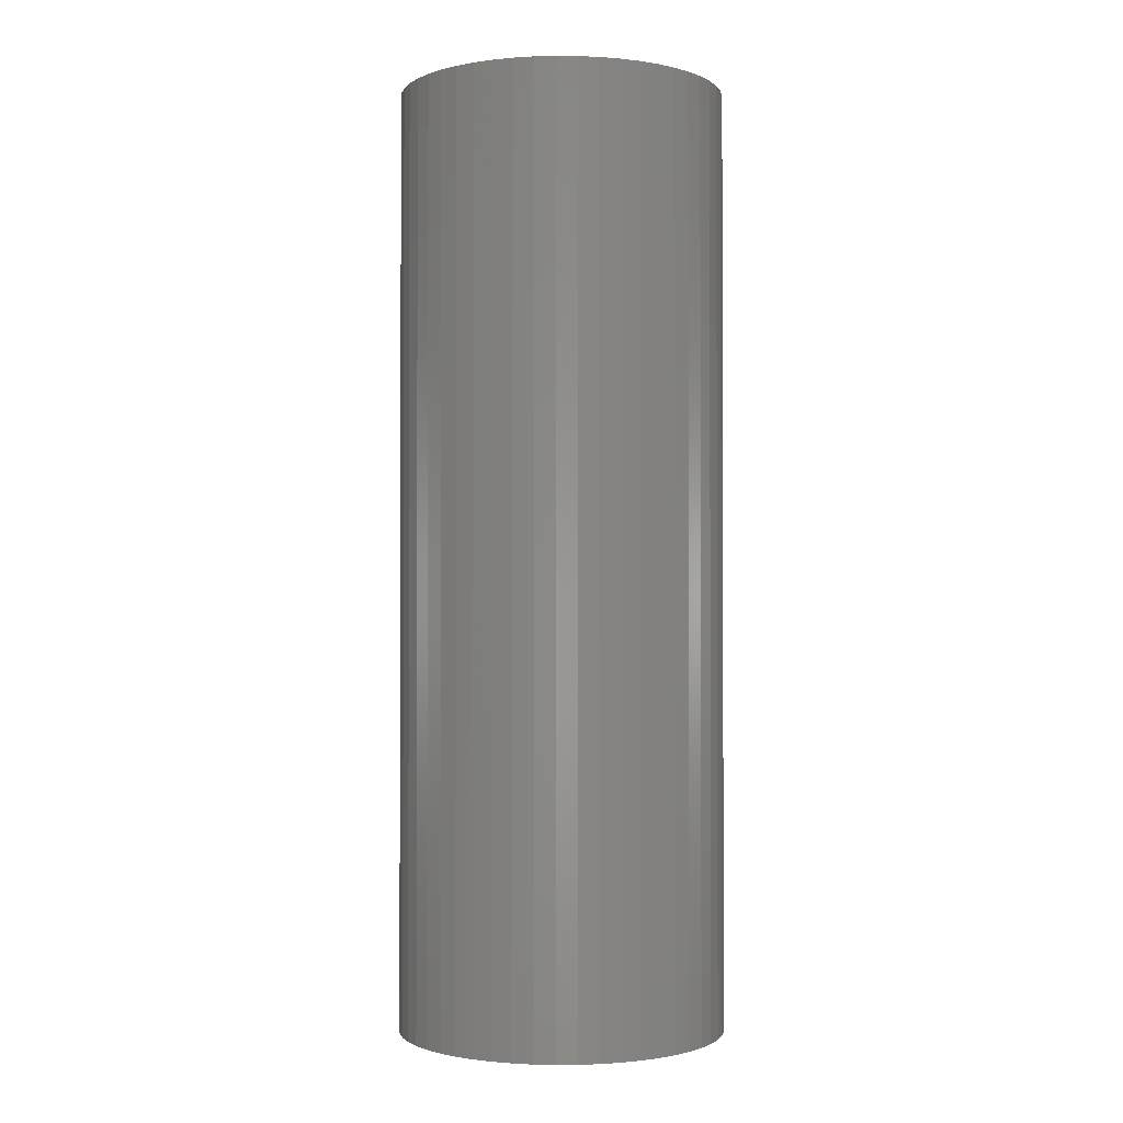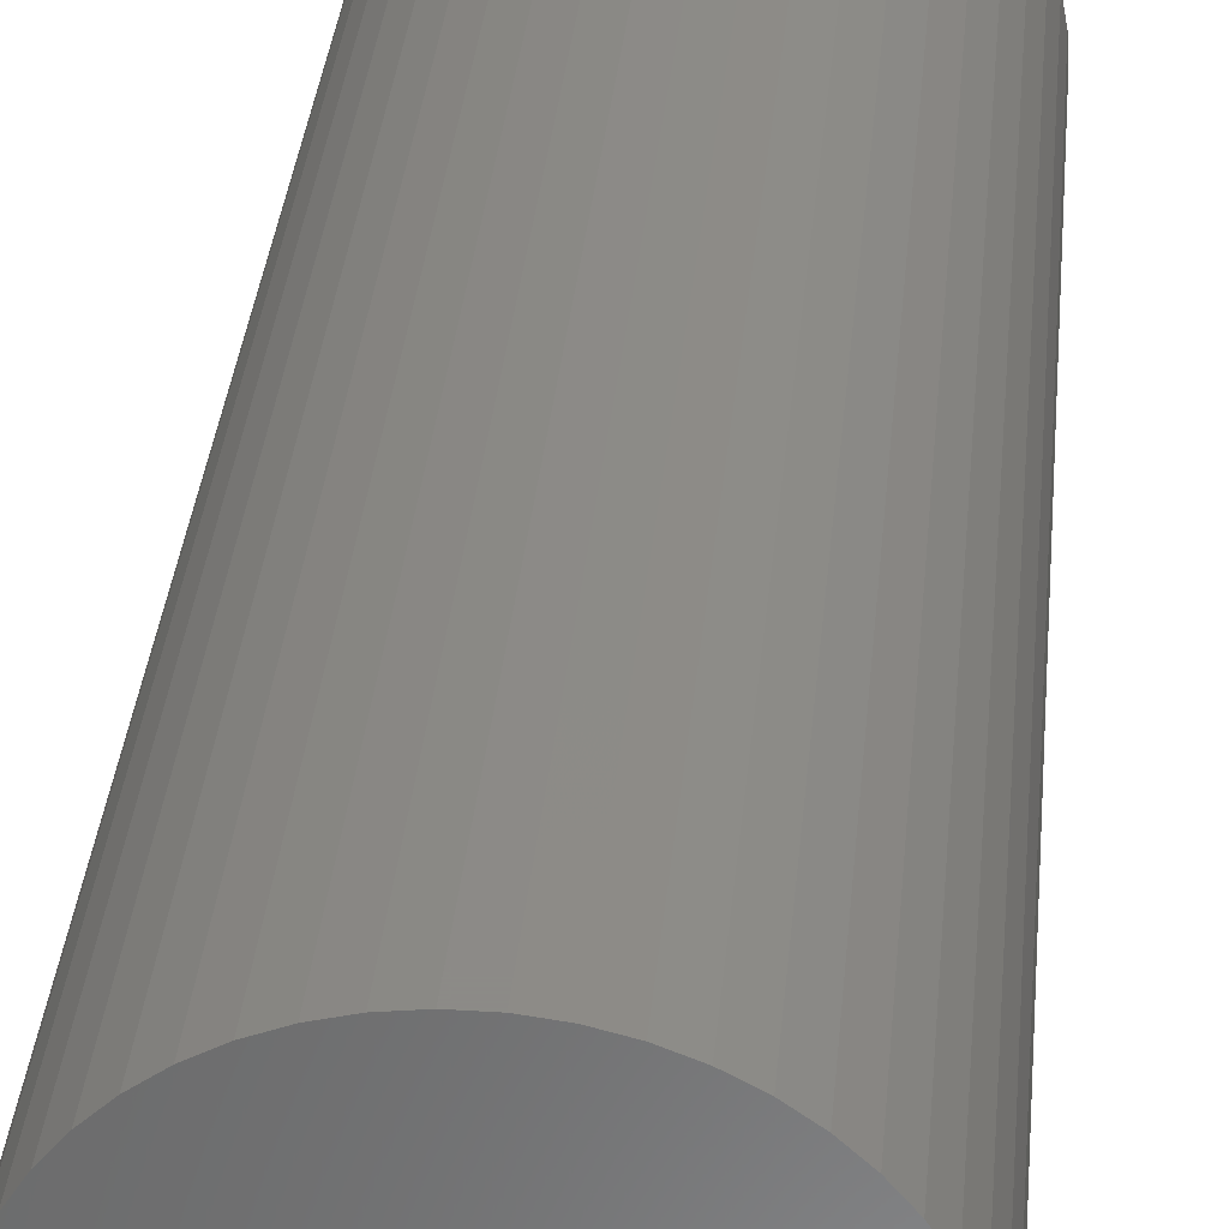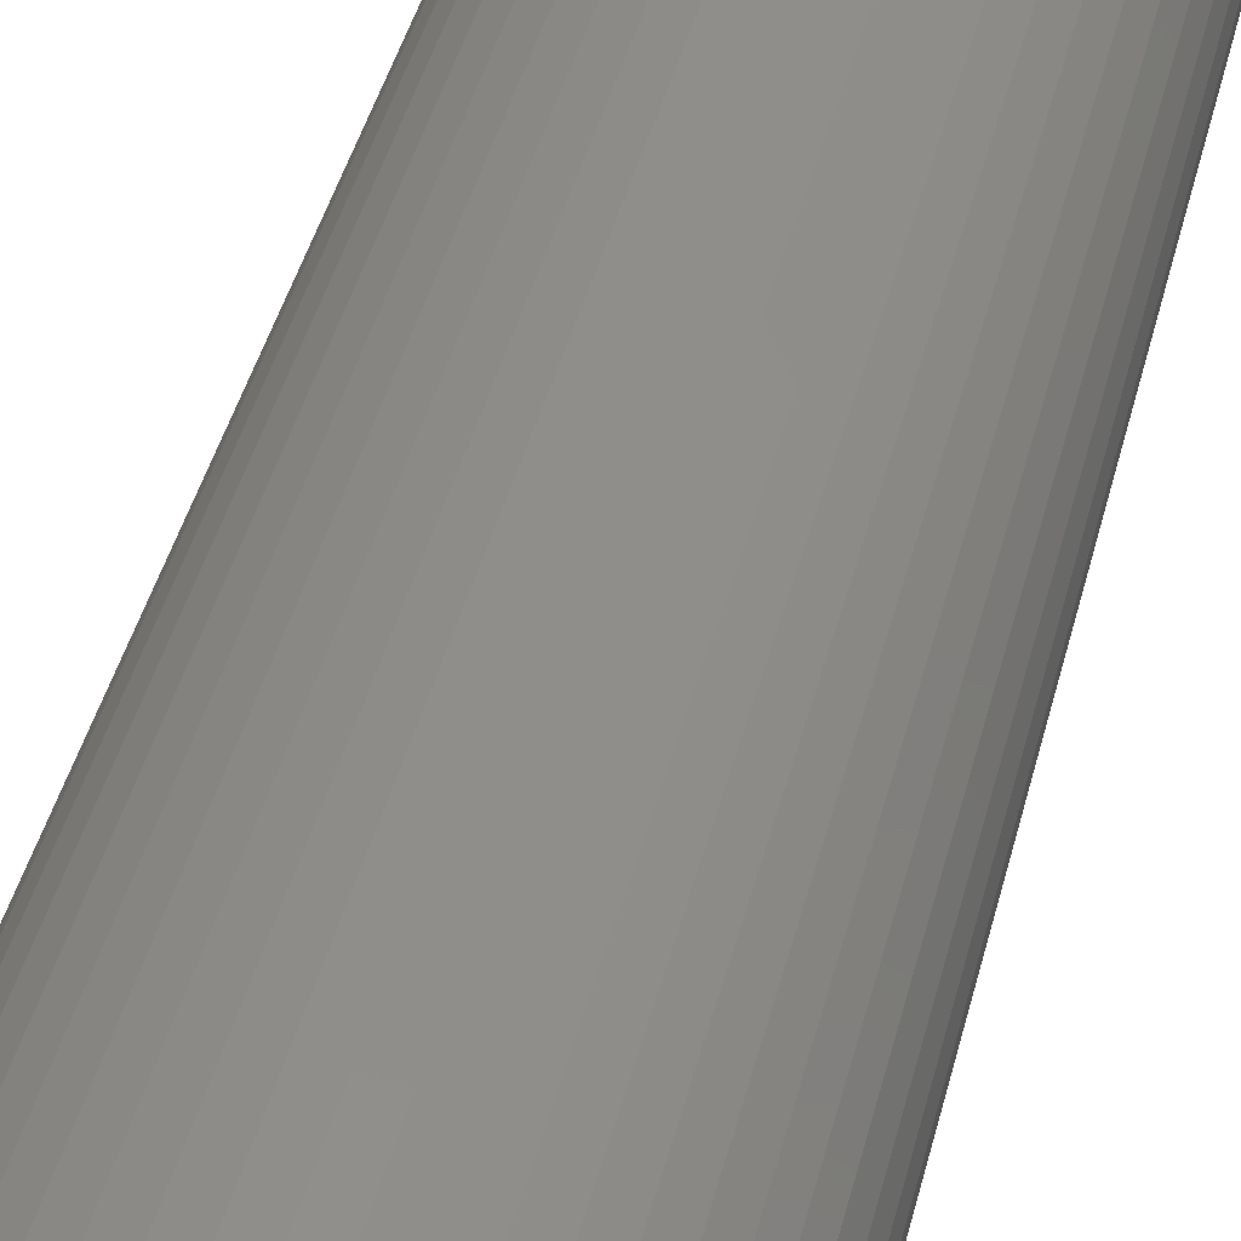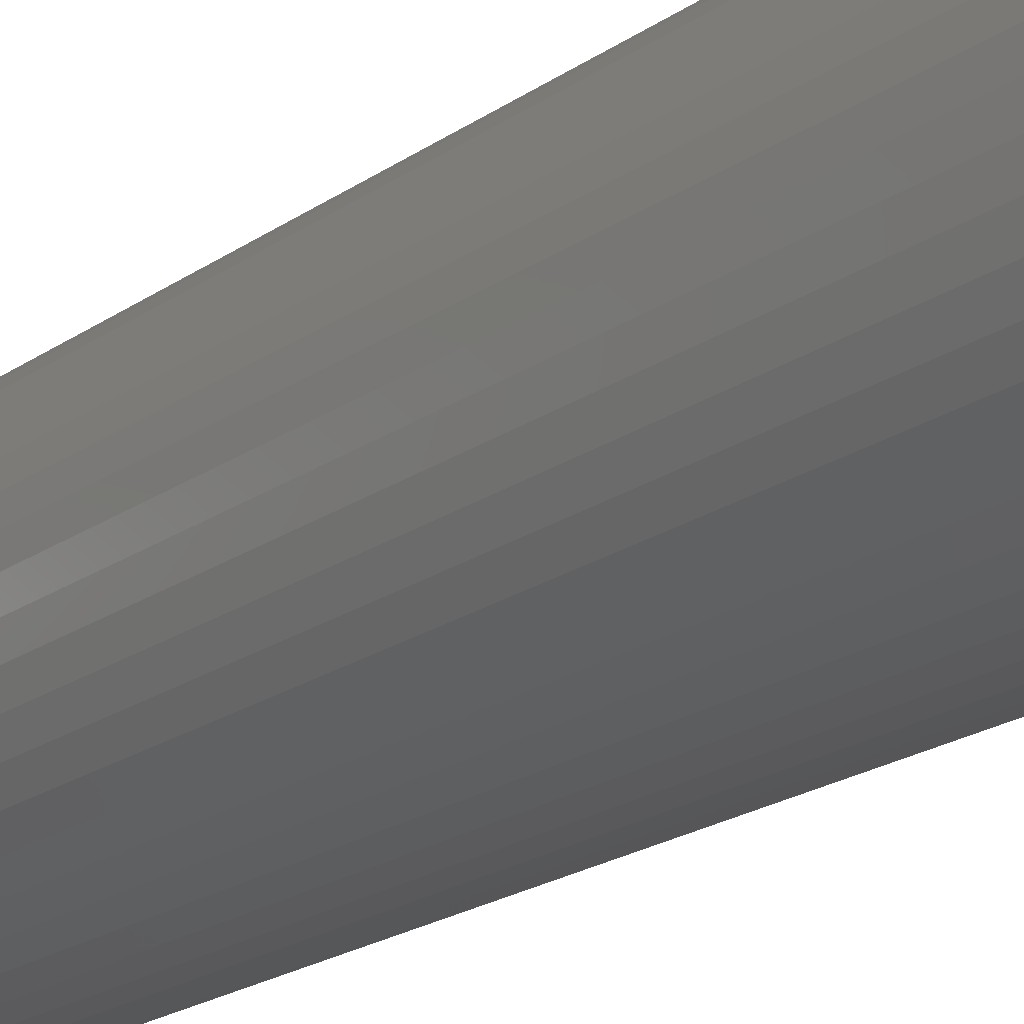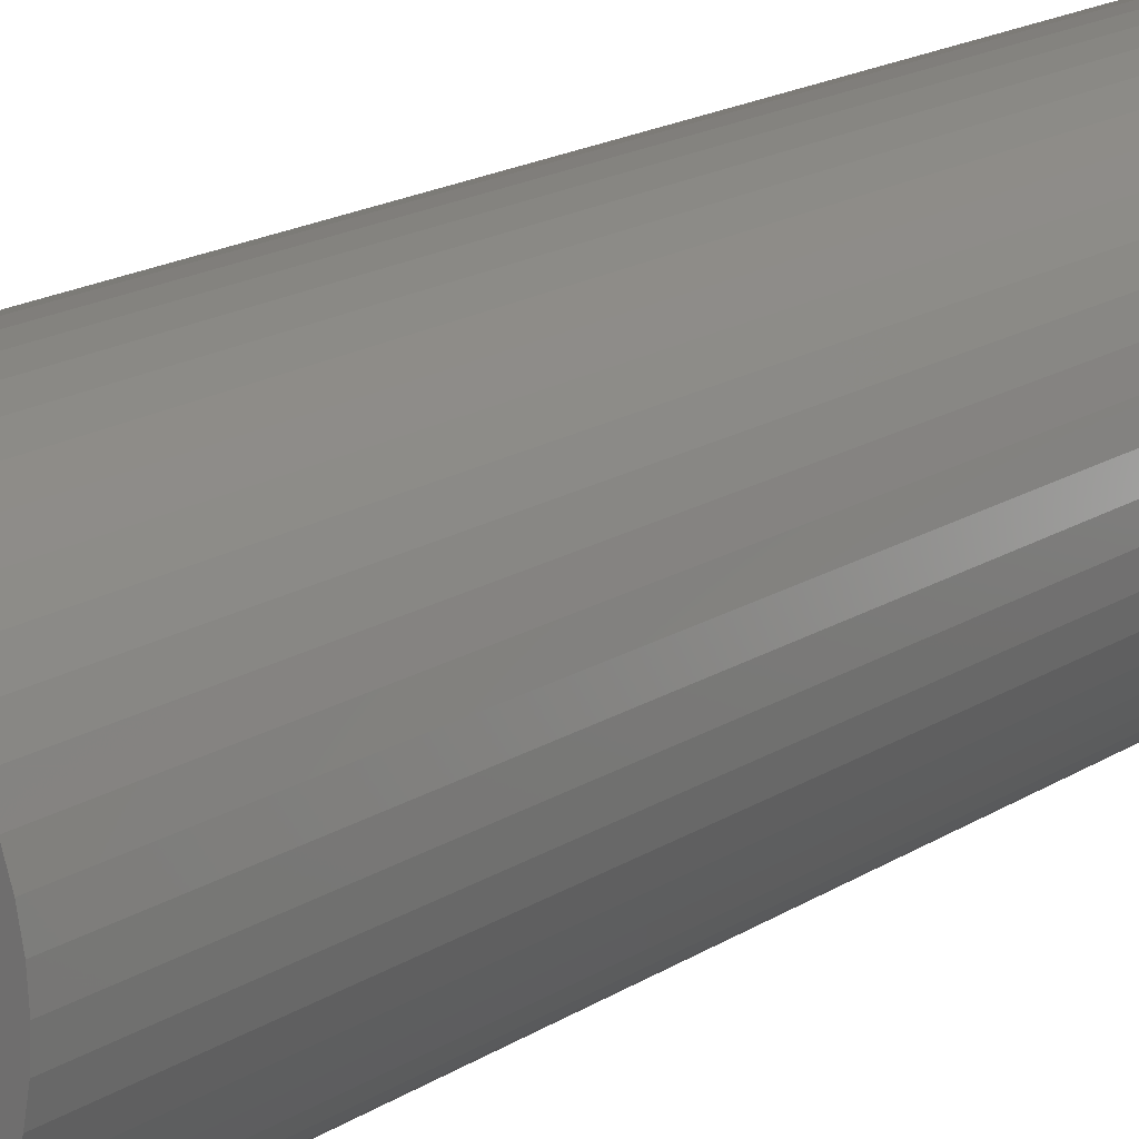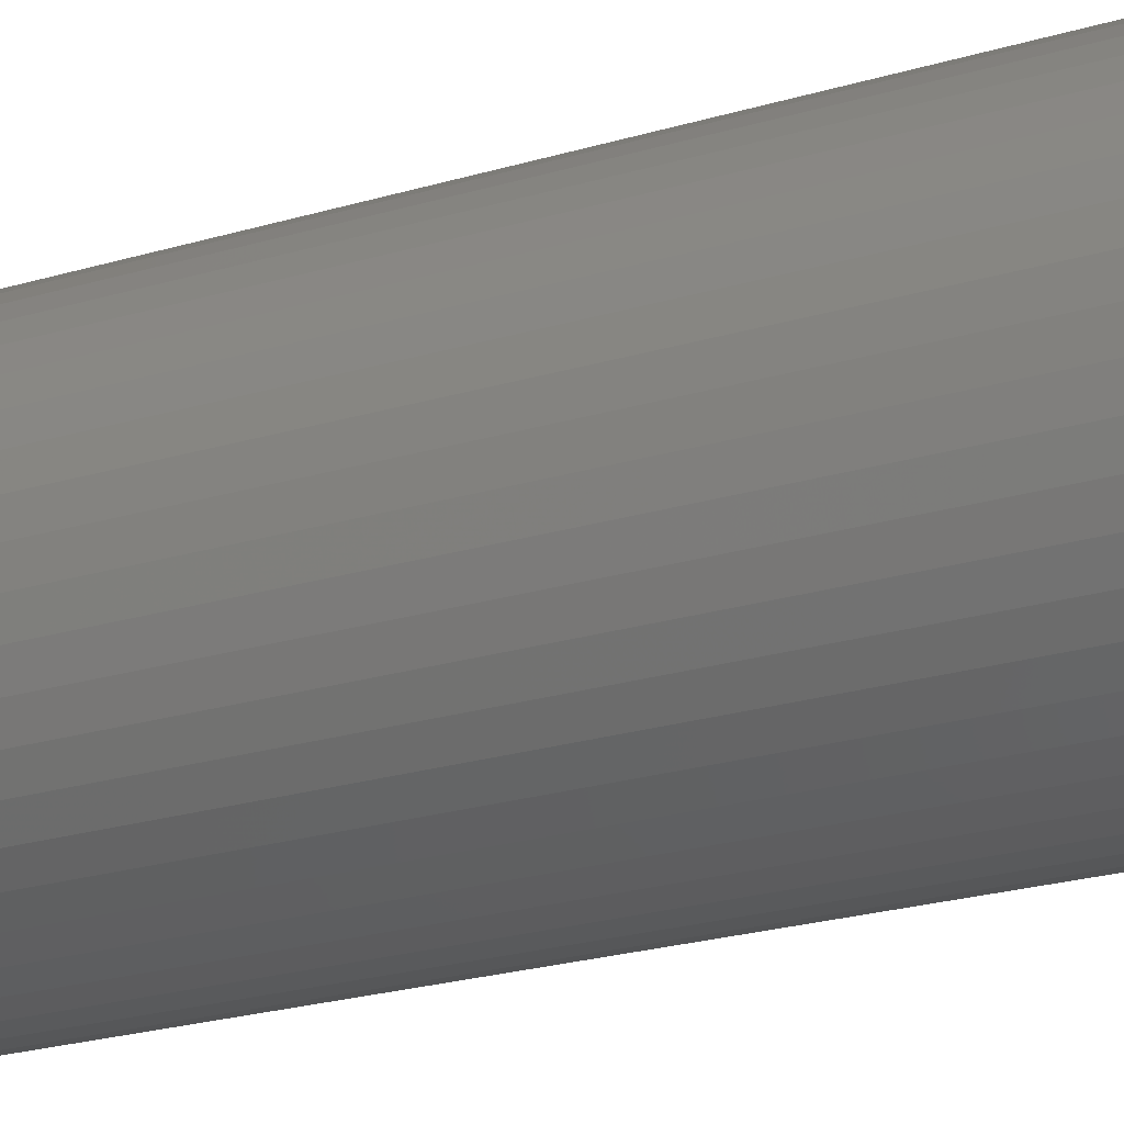
<metadata>
{"format":"stl","ext":"stl","renderer":"f3d","projection":"perspective","resolution":1024,"background":"white","views":[{"elev":-1.3,"azim":12.7,"up":"+Z"},{"elev":32.4,"azim":5.0,"up":"+Y"},{"elev":43.2,"azim":13.9,"up":"+Y"},{"elev":-22.4,"azim":139.1,"up":"+Y"},{"elev":17.8,"azim":-140.8,"up":"+Y"},{"elev":-23.2,"azim":-62.9,"up":"+Y"}]}
</metadata>
<code>
# stl→obj: 200 verts, 400 faces
v 13 0 37.5
v 12.9 1.629 -37.5
v 12.9 1.629 37.5
v 13 0 -37.5
v -13 0 -37.5
v -12.9 1.629 37.5
v -12.9 1.629 -37.5
v -13 0 37.5
v 0.8163 12.97 -37.5
v -0.8163 12.97 37.5
v 0.8163 12.97 37.5
v -0.8163 12.97 -37.5
v -0.8163 -12.97 -37.5
v 0.8163 -12.97 37.5
v -0.8163 -12.97 37.5
v 0.8163 -12.97 -37.5
v 9.477 -8.899 37.5
v 10.52 -7.641 -37.5
v 10.52 -7.641 37.5
v 9.477 -8.899 -37.5
v 9.477 8.899 -37.5
v 8.287 10.02 37.5
v 9.477 8.899 37.5
v 8.287 10.02 -37.5
v -8.287 10.02 -37.5
v -9.477 8.899 37.5
v -8.287 10.02 37.5
v -9.477 8.899 -37.5
v -4.017 12.36 -37.5
v -5.535 11.76 37.5
v -4.017 12.36 37.5
v -5.535 11.76 -37.5
v 12.09 4.786 37.5
v 11.39 6.263 -37.5
v 11.39 6.263 37.5
v 12.09 4.786 -37.5
v 5.535 11.76 -37.5
v 4.017 12.36 37.5
v 5.535 11.76 37.5
v 4.017 12.36 -37.5
v 6.966 10.98 -37.5
v 6.966 10.98 37.5
v -12.09 4.786 -37.5
v -11.39 6.263 37.5
v -11.39 6.263 -37.5
v -12.09 4.786 37.5
v -10.52 7.641 -37.5
v -10.52 7.641 37.5
v 3.25 0 37.5
v 3.224 0.4073 37.5
v 12.59 3.233 37.5
v 12.9 -1.629 37.5
v 3.148 0.8082 37.5
v 3.224 -0.4073 37.5
v 3.022 1.196 37.5
v 12.59 -3.233 37.5
v 2.848 1.566 37.5
v 10.52 7.641 37.5
v 3.148 -0.8082 37.5
v 2.629 1.91 37.5
v 12.09 -4.786 37.5
v 2.369 2.225 37.5
v 3.022 -1.196 37.5
v 2.072 2.504 37.5
v 11.39 -6.263 37.5
v 1.741 2.744 37.5
v 2.848 -1.566 37.5
v 1.384 2.941 37.5
v 2.629 -1.91 37.5
v 1.004 3.091 37.5
v 2.436 12.77 37.5
v 0.609 3.192 37.5
v 0.2041 3.244 37.5
v -0.2041 3.244 37.5
v -0.609 3.192 37.5
v -2.436 12.77 37.5
v -1.004 3.091 37.5
v -1.384 2.941 37.5
v -1.741 2.744 37.5
v -6.966 10.98 37.5
v -2.072 2.504 37.5
v -2.369 2.225 37.5
v -2.629 1.91 37.5
v 2.369 -2.225 37.5
v 8.287 -10.02 37.5
v 2.072 -2.504 37.5
v 6.966 -10.98 37.5
v 1.741 -2.744 37.5
v 5.535 -11.76 37.5
v 1.384 -2.941 37.5
v 4.017 -12.36 37.5
v 1.004 -3.091 37.5
v 2.436 -12.77 37.5
v 0.609 -3.192 37.5
v 0.2041 -3.244 37.5
v -0.2041 -3.244 37.5
v -0.609 -3.192 37.5
v -2.436 -12.77 37.5
v -1.004 -3.091 37.5
v -4.017 -12.36 37.5
v -1.384 -2.941 37.5
v -5.535 -11.76 37.5
v -1.741 -2.744 37.5
v -6.966 -10.98 37.5
v -2.072 -2.504 37.5
v -8.287 -10.02 37.5
v -2.369 -2.225 37.5
v -9.477 -8.899 37.5
v -2.629 -1.91 37.5
v -10.52 -7.641 37.5
v -2.848 -1.566 37.5
v -11.39 -6.263 37.5
v -3.022 -1.196 37.5
v -12.09 -4.786 37.5
v -3.148 -0.8082 37.5
v -12.59 -3.233 37.5
v -3.224 -0.4073 37.5
v -12.9 -1.629 37.5
v -3.25 0 37.5
v -2.848 1.566 37.5
v -3.022 1.196 37.5
v -3.148 0.8082 37.5
v -12.59 3.233 37.5
v -3.224 0.4073 37.5
v -2.436 12.77 -37.5
v 3.25 0 -37.5
v 12.9 -1.629 -37.5
v 3.224 -0.4073 -37.5
v 12.59 -3.233 -37.5
v 3.148 -0.8082 -37.5
v 12.09 -4.786 -37.5
v 3.224 0.4073 -37.5
v 3.022 -1.196 -37.5
v 11.39 -6.263 -37.5
v 12.59 3.233 -37.5
v 2.848 -1.566 -37.5
v 3.148 0.8082 -37.5
v 2.629 -1.91 -37.5
v 2.369 -2.225 -37.5
v 8.287 -10.02 -37.5
v 3.022 1.196 -37.5
v 2.072 -2.504 -37.5
v 6.966 -10.98 -37.5
v 1.741 -2.744 -37.5
v 5.535 -11.76 -37.5
v 2.848 1.566 -37.5
v 1.384 -2.941 -37.5
v 4.017 -12.36 -37.5
v 10.52 7.641 -37.5
v 2.629 1.91 -37.5
v 1.004 -3.091 -37.5
v 2.436 -12.77 -37.5
v 0.609 -3.192 -37.5
v 0.2041 -3.244 -37.5
v -0.2041 -3.244 -37.5
v -0.609 -3.192 -37.5
v -2.436 -12.77 -37.5
v -1.004 -3.091 -37.5
v -4.017 -12.36 -37.5
v -1.384 -2.941 -37.5
v -5.535 -11.76 -37.5
v -1.741 -2.744 -37.5
v -6.966 -10.98 -37.5
v -2.072 -2.504 -37.5
v -8.287 -10.02 -37.5
v -2.369 -2.225 -37.5
v -9.477 -8.899 -37.5
v -10.52 -7.641 -37.5
v -2.629 -1.91 -37.5
v 2.369 2.225 -37.5
v 2.072 2.504 -37.5
v 1.741 2.744 -37.5
v 1.384 2.941 -37.5
v 1.004 3.091 -37.5
v 2.436 12.77 -37.5
v 0.609 3.192 -37.5
v 0.2041 3.244 -37.5
v -0.2041 3.244 -37.5
v -0.609 3.192 -37.5
v -1.004 3.091 -37.5
v -1.384 2.941 -37.5
v -1.741 2.744 -37.5
v -6.966 10.98 -37.5
v -2.072 2.504 -37.5
v -2.369 2.225 -37.5
v -2.629 1.91 -37.5
v -2.848 1.566 -37.5
v -3.022 1.196 -37.5
v -3.148 0.8082 -37.5
v -12.59 3.233 -37.5
v -3.224 0.4073 -37.5
v -3.25 0 -37.5
v -2.848 -1.566 -37.5
v -11.39 -6.263 -37.5
v -3.022 -1.196 -37.5
v -12.09 -4.786 -37.5
v -3.148 -0.8082 -37.5
v -12.59 -3.233 -37.5
v -3.224 -0.4073 -37.5
v -12.9 -1.629 -37.5
f 1 2 3
f 2 1 4
f 5 6 7
f 6 5 8
f 9 10 11
f 10 9 12
f 13 14 15
f 14 13 16
f 17 18 19
f 18 17 20
f 21 22 23
f 22 21 24
f 25 26 27
f 26 25 28
f 29 30 31
f 30 29 32
f 33 34 35
f 34 33 36
f 37 38 39
f 38 37 40
f 41 39 42
f 39 41 37
f 43 44 45
f 44 43 46
f 47 26 28
f 26 47 48
f 49 1 3
f 50 3 51
f 1 49 52
f 53 51 33
f 54 52 49
f 55 33 35
f 52 54 56
f 57 35 58
f 59 56 54
f 60 58 23
f 56 59 61
f 62 23 22
f 63 61 59
f 64 22 42
f 61 63 65
f 66 42 39
f 67 65 63
f 68 39 38
f 65 67 19
f 69 19 67
f 3 50 49
f 51 53 50
f 33 55 53
f 35 57 55
f 58 60 57
f 70 38 71
f 23 62 60
f 22 64 62
f 42 66 64
f 39 68 66
f 38 70 68
f 72 71 11
f 71 72 70
f 11 73 72
f 11 74 73
f 10 74 11
f 74 10 75
f 76 75 10
f 75 76 77
f 31 77 76
f 77 31 78
f 30 78 31
f 78 30 79
f 80 79 30
f 79 80 81
f 27 81 80
f 81 27 82
f 26 82 27
f 48 83 26
f 82 26 83
f 19 69 17
f 84 17 69
f 17 84 85
f 86 85 84
f 85 86 87
f 88 87 86
f 87 88 89
f 90 89 88
f 89 90 91
f 92 91 90
f 91 92 93
f 94 93 92
f 93 94 14
f 95 14 94
f 96 14 95
f 15 96 97
f 96 15 14
f 98 97 99
f 100 99 101
f 102 101 103
f 104 103 105
f 106 105 107
f 97 98 15
f 108 107 109
f 110 109 111
f 112 111 113
f 114 113 115
f 116 115 117
f 99 100 98
f 118 117 119
f 83 48 120
f 44 120 48
f 101 102 100
f 120 44 121
f 103 104 102
f 46 121 44
f 105 106 104
f 121 46 122
f 107 108 106
f 123 122 46
f 109 110 108
f 122 123 124
f 111 112 110
f 6 124 123
f 113 114 112
f 124 6 119
f 115 116 114
f 8 119 6
f 117 118 116
f 119 8 118
f 125 31 76
f 31 125 29
f 126 4 127
f 128 127 129
f 4 126 2
f 130 129 131
f 132 2 126
f 133 131 134
f 2 132 135
f 136 134 18
f 137 135 132
f 138 18 20
f 135 137 36
f 139 20 140
f 141 36 137
f 142 140 143
f 36 141 34
f 144 143 145
f 146 34 141
f 147 145 148
f 34 146 149
f 150 149 146
f 127 128 126
f 129 130 128
f 131 133 130
f 134 136 133
f 18 138 136
f 151 148 152
f 20 139 138
f 140 142 139
f 143 144 142
f 145 147 144
f 148 151 147
f 153 152 16
f 152 153 151
f 16 154 153
f 16 155 154
f 13 155 16
f 155 13 156
f 157 156 13
f 156 157 158
f 159 158 157
f 158 159 160
f 161 160 159
f 160 161 162
f 163 162 161
f 162 163 164
f 165 164 163
f 164 165 166
f 167 166 165
f 168 169 167
f 166 167 169
f 149 150 21
f 170 21 150
f 21 170 24
f 171 24 170
f 24 171 41
f 172 41 171
f 41 172 37
f 173 37 172
f 37 173 40
f 174 40 173
f 40 174 175
f 176 175 174
f 175 176 9
f 177 9 176
f 178 9 177
f 12 178 179
f 178 12 9
f 125 179 180
f 29 180 181
f 32 181 182
f 183 182 184
f 25 184 185
f 179 125 12
f 28 185 186
f 47 186 187
f 45 187 188
f 43 188 189
f 190 189 191
f 180 29 125
f 7 191 192
f 169 168 193
f 194 193 168
f 181 32 29
f 193 194 195
f 182 183 32
f 196 195 194
f 184 25 183
f 195 196 197
f 185 28 25
f 198 197 196
f 186 47 28
f 197 198 199
f 187 45 47
f 200 199 198
f 188 43 45
f 199 200 192
f 189 190 43
f 5 192 200
f 191 7 190
f 192 5 7
f 51 36 33
f 36 51 135
f 3 135 51
f 135 3 2
f 58 21 23
f 21 58 149
f 35 149 58
f 149 35 34
f 40 71 38
f 71 40 175
f 175 11 71
f 11 175 9
f 24 42 22
f 42 24 41
f 45 48 47
f 48 45 44
f 190 46 43
f 46 190 123
f 7 123 190
f 123 7 6
f 32 80 30
f 80 32 183
f 183 27 80
f 27 183 25
f 12 76 10
f 76 12 125
f 52 4 1
f 4 52 127
f 194 114 196
f 114 194 112
f 145 87 89
f 87 145 143
f 61 129 56
f 129 61 131
f 198 118 200
f 118 198 116
f 200 8 5
f 8 200 118
f 196 116 198
f 116 196 114
f 140 17 85
f 17 140 20
f 148 89 91
f 89 148 145
f 152 91 93
f 91 152 148
f 16 93 14
f 93 16 152
f 19 134 65
f 134 19 18
f 56 127 52
f 127 56 129
f 161 100 102
f 100 161 159
f 159 98 100
f 98 159 157
f 167 110 168
f 110 167 108
f 167 106 108
f 106 167 165
f 143 85 87
f 85 143 140
f 65 131 61
f 131 65 134
f 157 15 98
f 15 157 13
f 168 112 194
f 112 168 110
f 163 102 104
f 102 163 161
f 165 104 106
f 104 165 163
f 141 57 146
f 57 141 55
f 122 188 121
f 188 122 189
f 146 60 150
f 60 146 57
f 176 70 72
f 70 176 174
f 174 68 70
f 68 174 173
f 181 77 78
f 77 181 180
f 121 187 120
f 187 121 188
f 130 54 128
f 54 130 59
f 172 64 66
f 64 172 171
f 83 185 82
f 185 83 186
f 182 78 79
f 78 182 181
f 179 74 75
f 74 179 178
f 126 50 132
f 50 126 49
f 133 59 130
f 59 133 63
f 142 88 86
f 88 142 144
f 137 55 141
f 55 137 53
f 171 62 64
f 62 171 170
f 178 73 74
f 73 178 177
f 173 66 68
f 66 173 172
f 119 191 124
f 191 119 192
f 120 186 83
f 186 120 187
f 180 75 77
f 75 180 179
f 184 79 81
f 79 184 182
f 185 81 82
f 81 185 184
f 128 49 126
f 49 128 54
f 138 67 136
f 67 138 69
f 111 195 113
f 195 111 193
f 153 95 94
f 95 153 154
f 139 86 84
f 86 139 142
f 132 53 137
f 53 132 50
f 150 62 170
f 62 150 60
f 177 72 73
f 72 177 176
f 124 189 122
f 189 124 191
f 136 63 133
f 63 136 67
f 156 99 97
f 99 156 158
f 155 97 96
f 97 155 156
f 117 192 119
f 192 117 199
f 113 197 115
f 197 113 195
f 151 94 92
f 94 151 153
f 144 90 88
f 90 144 147
f 139 69 138
f 69 139 84
f 162 105 103
f 105 162 164
f 158 101 99
f 101 158 160
f 154 96 95
f 96 154 155
f 107 169 109
f 169 107 166
f 109 193 111
f 193 109 169
f 164 107 105
f 107 164 166
f 115 199 117
f 199 115 197
f 160 103 101
f 103 160 162
f 147 92 90
f 92 147 151

</code>
